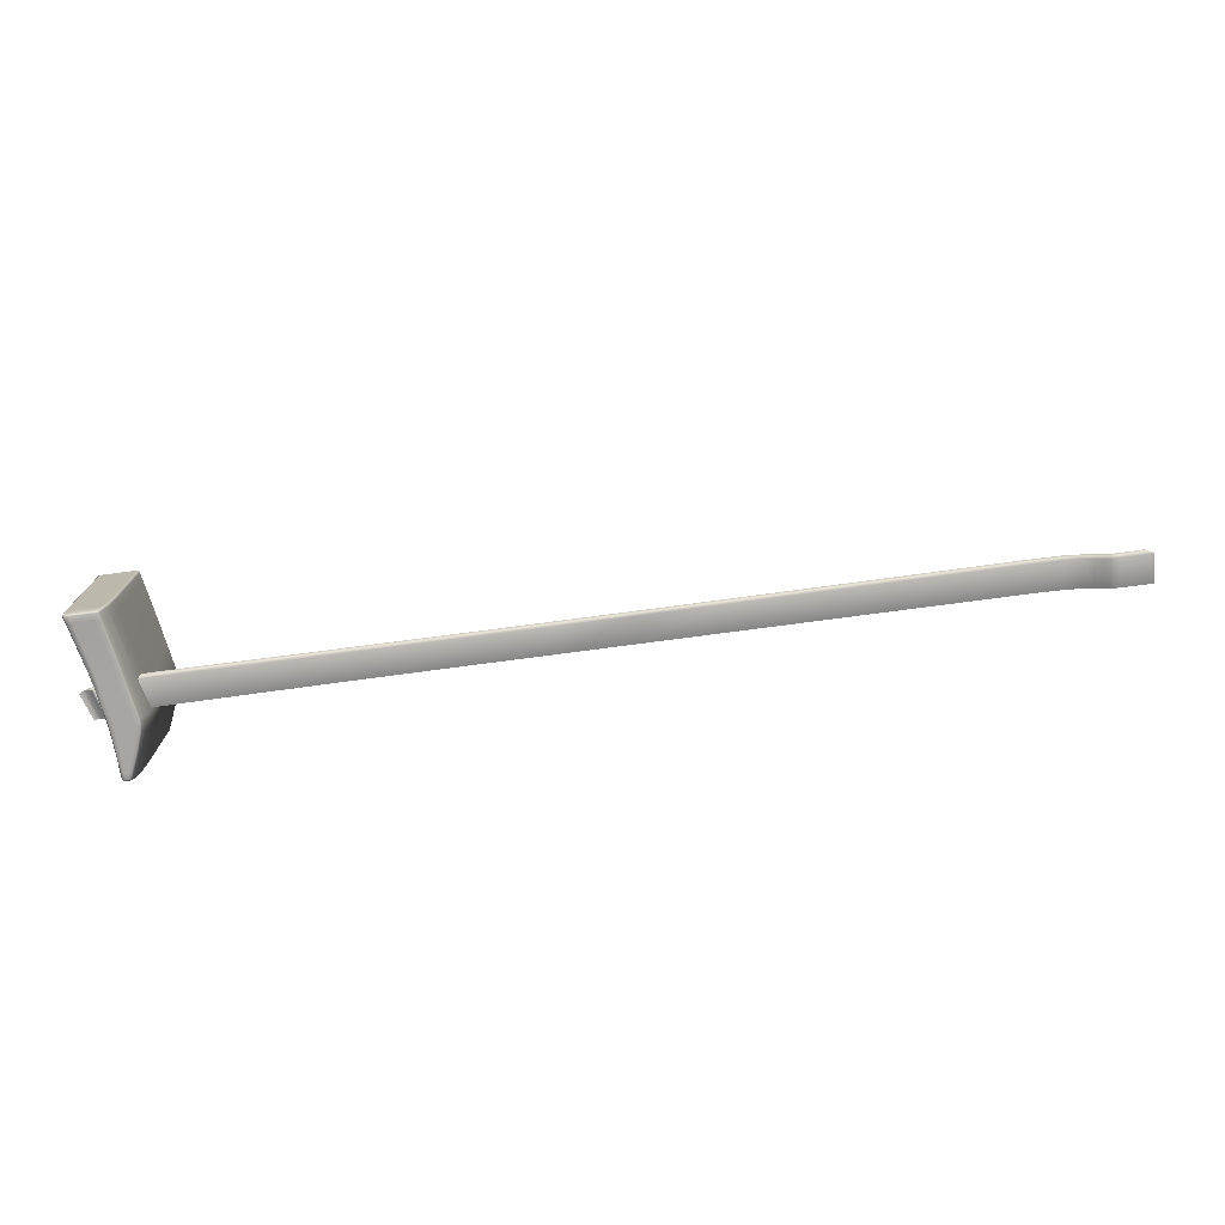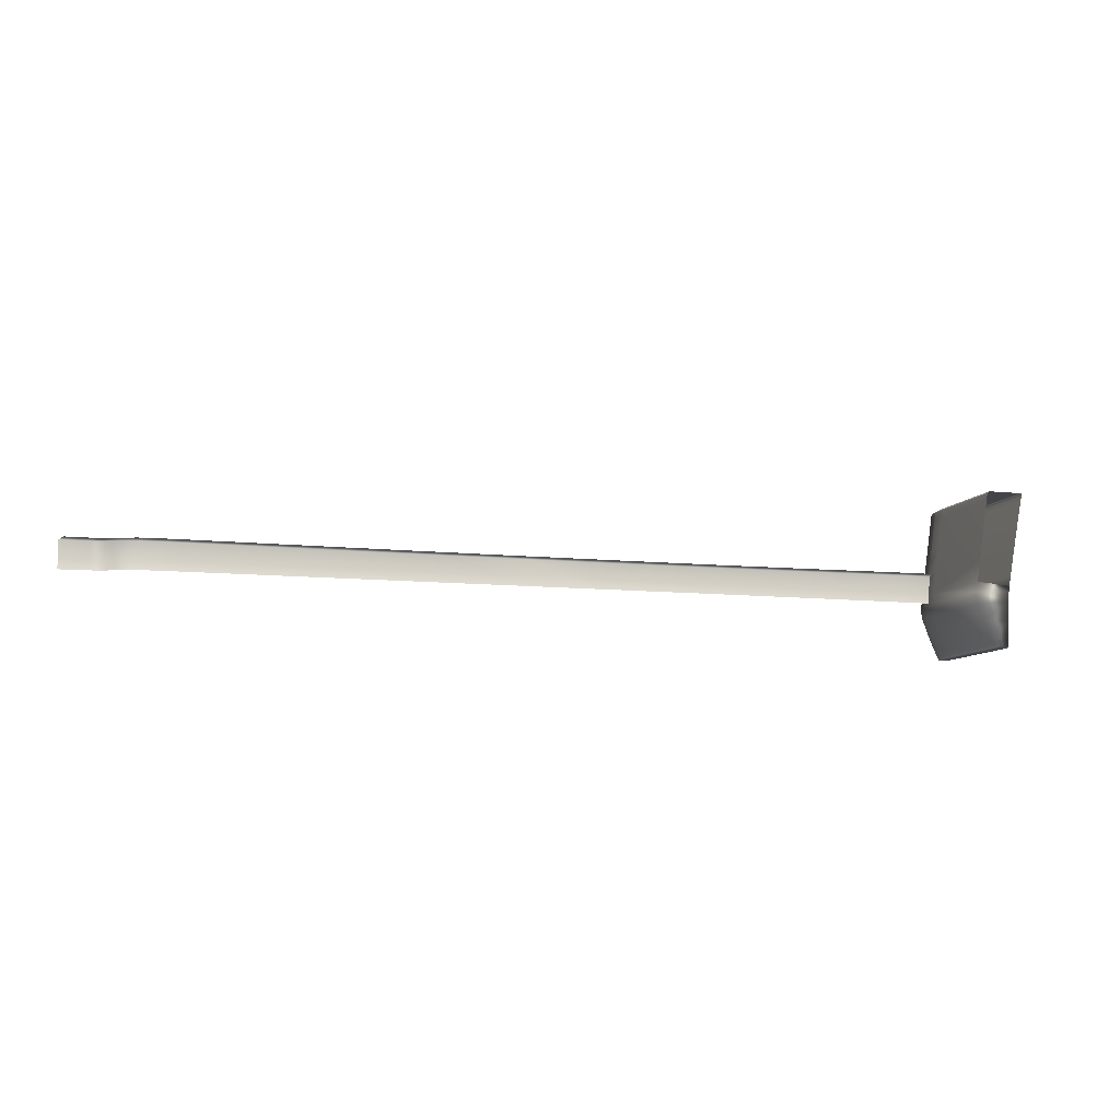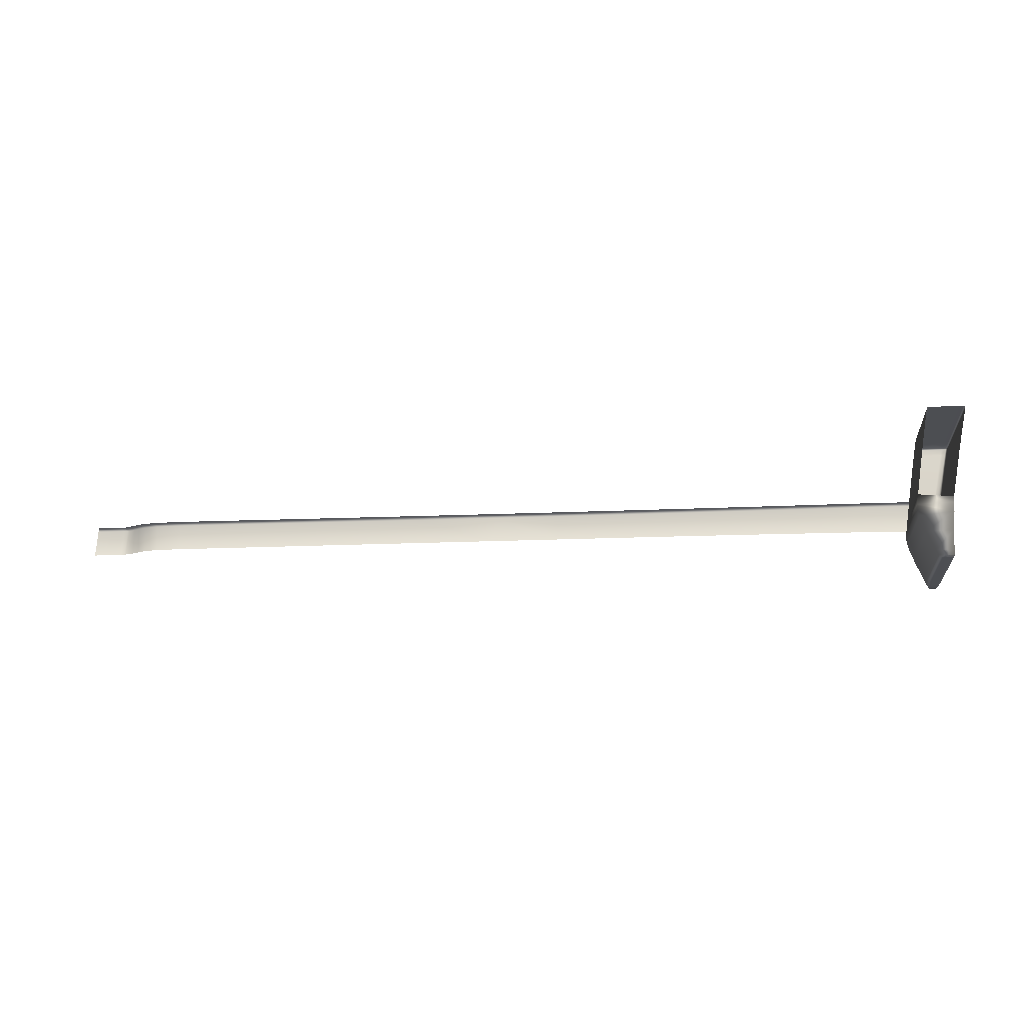
<metadata>
{"format":"obj","ext":"obj","renderer":"f3d","projection":"perspective","resolution":1024,"background":"white","views":[{"elev":-74.2,"azim":-172.4,"up":"+Z"},{"elev":-8.9,"azim":-16.6,"up":"+Y"},{"elev":-16.6,"azim":5.5,"up":"+Y"}]}
</metadata>
<code>
v  109.4 -48.65 -110.8
v  109 -48.54 -110.6
v  109.2 -48.23 -111
v  108.9 -48.23 -110.8
v  108.2 -15.22 -111
v  108.5 -13.74 -111.1
v  108.6 -15.22 -111.3
v  108.9 -13.74 -111.4
v  105.2 -33.96 -110.8
v  106 -29.09 -110.8
v  105.6 -33.89 -111.1
v  106.3 -29.06 -111.1
v  106.8 -42.62 -111.1
v  106.5 -42.63 -110.8
v  105.5 -38.93 -111.1
v  105.1 -38.97 -110.8
v  108.7 -48.65 -109.3
v  109.1 -48.79 -109.2
v  110.9 -48.65 -108.8
v  110.8 -48.54 -110.4
v  111 -48.23 -108.7
v  110.9 -48.23 -110.7
v  108.2 -13.34 -109.6
v  108.6 -13.45 -110.9
v  108.1 -13.74 -109.6
v  110.9 -48.65 -106.4
v  111 -48.23 -106.4
v  108.2 -48.65 -106.8
v  108.6 -48.79 -106.8
v  108 -13.34 -108.3
v  107.8 -13.74 -108.2
v  107.9 -13.52 -108.3
v  110.6 -48.65 -110.7
v  110.2 -48.64 -110.7
v  110.6 -48.23 -111
v  110.2 -48.19 -111
v  115.8 -13.33 -106.7
v  115.8 -13.33 -109
v  115.5 -13.21 -106.7
v  115.5 -13.21 -109.1
v  115.7 -13.43 -110.7
v  111.1 -42.53 -110.7
v  111 -46.93 -110.7
v  110.8 -42.53 -111
v  110.6 -46.93 -111
v  106.9 -23.39 -110.8
v  107.6 -18.6 -110.9
v  107.2 -23.38 -111.1
v  108 -18.6 -111.2
v  104.8 -37.45 -110.8
v  104.9 -36.27 -110.8
v  105.2 -37.38 -111.1
v  105.2 -36.19 -111.1
v  108.3 -46.93 -110.8
v  108.7 -46.93 -111
v  109.7 -48.64 -110.7
v  109.6 -48.19 -111
v  108.9 -13.34 -111.1
v  109.9 -13.34 -111.1
v  109.9 -13.73 -111.3
v  115.7 -13.69 -110.9
v  115.8 -13.69 -109
v  108.6 -13.21 -109.6
v  107.8 -13.21 -102.9
v  107.4 -13.34 -102.9
v  107.6 -13.21 -81.44
v  107.2 -13.34 -81.43
v  115.8 -13.33 -102.8
v  115.7 -13.33 -81.4
v  115.8 -13.69 -102.7
v  115.7 -13.69 -81.39
v  111 -48.23 -102.5
v  110.9 -48.23 -81.26
v  110.9 -48.65 -102.5
v  110.8 -48.65 -81.26
v  108.1 -48.79 -81.27
v  107.7 -48.65 -81.27
v  108.3 -48.79 -102.6
v  107.9 -48.65 -102.6
v  107.1 -13.74 -81.43
v  107.3 -13.74 -102.9
v  108.3 -13.21 -108.3
v  107.8 -13.34 -107.2
v  108.1 -13.21 -107.2
v  115.8 -13.69 -106.7
v  107.6 -13.74 -107.2
v  114.3 -13.7 -111.3
v  114.4 -13.33 -111
v  115.4 -13.69 -111.3
v  115.5 -13.33 -111
v  115.1 -15.15 -111.3
v  113.4 -25.41 -110.1
v  112.9 -28.29 -109.9
v  113.5 -23.2 -111.1
v  112.5 -28.37 -111
v  112.1 -32.61 -110.6
v  111.8 -32.68 -111
v  111.5 -36.02 -110.6
v  111.4 -38.14 -110.6
v  111.2 -36.09 -111
v  111 -38.18 -111
v  110.6 -48.79 -108.8
v  110.5 -48.79 -106.5
v  110.5 -48.79 -102.5
v  110.4 -48.79 -81.26
v  115.4 -13.21 -102.8
v  115.3 -13.21 -81.4
v  108.4 -48.23 -109.3
v  107.6 -48.23 -102.6
v  107.4 -48.23 -81.27
v  108 -48.23 -106.9
v  114.8 -18.42 -110.6
v  114.4 -18.55 -111.2
v  111.7 -34.68 -110.6
v  111.4 -34.76 -111
v  115.5 -15.15 -109
v  112.2 -32.59 -108.7
v  113 -28.32 -108.7
v  111.2 -42.53 -108.7
v  111.5 -38.13 -108.7
v  115.5 -15.15 -106.6
v  112.2 -32.59 -106.4
v  112.9 -28.32 -106.4
v  111.2 -42.53 -106.4
v  111.4 -38.13 -106.4
v  111.2 -42.53 -102.5
v  111.1 -42.53 -81.26
v  111 -46.93 -102.5
v  110.9 -46.93 -81.26
v  111.1 -46.93 -106.4
v  113.9 -23.19 -106.4
v  113.9 -23.19 -108.8
v  114.8 -18.55 -106.5
v  114.8 -18.55 -108.9
v  111.6 -36 -106.4
v  111.7 -36 -108.7
v  111.8 -34.65 -106.4
v  111.8 -34.65 -108.7
v  111.1 -46.93 -108.7
v  115.5 -15.15 -102.7
v  115.4 -15.14 -81.37
v  113.9 -23.19 -102.5
v  113.8 -23.18 -81.26
v  112.9 -28.32 -102.4
v  112.8 -28.32 -81.25
v  112.2 -32.59 -102.4
v  112.1 -32.59 -81.25
v  111.4 -38.13 -102.5
v  111.6 -36 -102.4
v  111.3 -38.13 -81.25
v  111.5 -36 -81.25
v  114.8 -18.55 -102.6
v  114.7 -18.51 -81.31
v  111.8 -34.65 -102.4
v  111.7 -34.65 -81.25
v  106.4 -23.4 -109.4
v  105.6 -29.1 -109.3
v  104.4 -37.48 -109.3
v  104.7 -38.98 -109.3
v  104 -37.48 -106.9
v  104.2 -38.98 -106.9
v  106.2 -22.13 -107.3
v  105.5 -26.25 -106.8
v  105.1 -29.1 -106.9
v  107.1 -46.93 -102.6
v  106.9 -46.93 -81.28
v  107.4 -46.93 -106.9
v  106.4 -18.6 -102.7
v  107 -15.22 -102.8
v  106.7 -18.6 -107
v  107.3 -15.22 -107.1
v  106.2 -18.56 -81.35
v  106.8 -15.21 -81.41
v  103.6 -36.29 -102.6
v  104 -33.98 -102.6
v  104 -36.29 -106.9
v  104.3 -33.98 -106.9
v  103.4 -36.29 -81.29
v  103.8 -33.98 -81.29
v  107.9 -46.93 -109.3
v  106.1 -42.63 -109.3
v  107.8 -15.22 -109.6
v  104.8 -33.98 -109.3
v  105.2 -42.63 -102.6
v  105 -42.63 -81.28
v  103.9 -38.98 -102.6
v  103.7 -38.98 -81.29
v  103.6 -37.48 -102.6
v  103.4 -37.48 -81.29
v  104.7 -29.1 -102.6
v  104.5 -29.1 -81.29
v  105.4 -23.39 -81.3
v  105.6 -23.4 -102.6
v  105.6 -42.63 -106.9
v  105.1 -28.54 -106.6
v  107.6 -15.01 -108.1
v  107.2 -18.6 -109.5
v  106.7 -19.52 -107.6
v  106 -23.4 -106.9
v  104.5 -36.29 -109.3
v  109.7 -13.21 -109.5
v  109.9 -13.21 -108.3
v  112.4 -13.21 -108.8
v  109 -13.21 -102.9
v  108.8 -13.21 -81.43
v  109.2 -13.21 -107.1
v  114.2 -13.21 -81.4
v  114.3 -13.21 -102.8
v  114.3 -13.21 -106.8
v  114.5 -13.27 -110
v  114.4 -13.21 -109.1
v  114.1 -15.15 -111.3
v  109.6 -15.2 -111.3
v  111.5 -28.48 -111
v  110.8 -32.87 -111
v  107.3 -28.94 -111.1
v  106.6 -33.7 -111.1
v  110 -42.35 -111
v  110.1 -38.25 -111
v  109.1 -46.85 -111
v  107.5 -42.41 -111.1
v  110.1 -46.85 -111
v  112.5 -23.22 -111.1
v  113.4 -18.54 -111.2
v  110.2 -36.29 -111
v  110.4 -34.99 -111
v  108.2 -23.35 -111.1
v  106.2 -37.16 -111.1
v  106.4 -38.75 -111.1
v  109.1 -18.57 -111.2
v  106.2 -35.96 -111.1
v  108.8 -48.79 -102.5
v  110 -48.79 -102.5
v  108.6 -48.79 -81.27
v  109.9 -48.79 -81.26
v  110.1 -48.79 -106.5
v  109.5 -48.79 -109.1
v  109.1 -48.79 -106.6
v  110.1 -48.79 -108.9
v  68.39 -29.29 -103.2
v  80.1 -29.2 -103.4
v  68.36 -29.6 -105.7
v  80.06 -29.51 -105.8
v  53.65 -29.68 -105.5
v  53.66 -29.37 -103
v  21.25 -29.73 -105.4
v  21.25 -29.41 -103
v  37.57 -29.72 -105.5
v  37.57 -29.4 -103
v  5.808 -29.73 -105.4
v  5.81 -29.41 -103
v  -12.44 -29.71 -105.4
v  -12.44 -29.38 -102.9
v  -3.329 -29.4 -103
v  103.7 -29.3 -106.3
v  103.8 -29.02 -103.8
v  107.2 -29.29 -106.6
v  107.7 -29.08 -104.1
v  109.6 -29.3 -107.2
v  110.7 -29.26 -105
v  98.2 -29.34 -106.1
v  98.25 -29.05 -103.7
v  92.22 -29.4 -106
v  92.26 -29.1 -103.6
v  113.2 -29.45 -106.6
v  114.6 -29.54 -108
v  111.6 -29.3 -108.5
v  112.8 -29.29 -109.8
v  -72.47 -29.24 -102.9
v  -59.97 -29.27 -102.9
v  -72.41 -29.54 -105.4
v  -59.98 -29.58 -105.4
v  -78.71 -29.25 -103.2
v  -78.38 -29.52 -105.6
v  -83.61 -29.5 -107.4
v  -84.82 -29.36 -105.2
v  -81.75 -29.51 -106.4
v  -82.6 -29.32 -104.1
v  -88.88 -29.49 -109
v  -88.87 -29.19 -106.5
v  -87.92 -29.49 -109
v  -87.92 -29.19 -106.5
v  -90.15 -29.49 -109
v  -90.15 -29.19 -106.5
v  -86.16 -29.49 -108.8
v  -87 -29.25 -106.5
v  -85.04 -29.5 -108.2
v  -86.26 -29.32 -106
v  -87.33 -29.2 -106.6
v  -87.07 -29.49 -109
v  -91.97 -29.49 -109
v  -91.97 -29.19 -106.5
v  -93.65 -29.48 -109
v  -92.72 -29.18 -106.5
v  -94.52 -29.48 -109
v  -93.58 -29.18 -106.5
v  -37.18 -29.65 -105.4
v  -37.17 -29.33 -102.9
v  113.3 -29.29 -110.3
v  115.1 -29.55 -108.5
v  87.13 -29.14 -103.5
v  87.09 -29.45 -106
v  113.5 -35.98 -107.7
v  114.5 -35.99 -108.7
v  116.1 -29.93 -109.5
v  21.05 -35.9 -104
v  37.35 -35.9 -104
v  67.82 -35.91 -104.2
v  53.35 -35.9 -104.1
v  79.24 -35.91 -104.4
v  5.639 -35.9 -104
v  108.6 -35.98 -105.8
v  106.2 -35.95 -105.2
v  102.6 -35.92 -104.9
v  91.08 -35.91 -104.6
v  97.1 -35.91 -104.7
v  111.5 -35.99 -108.5
v  110.4 -35.99 -107.2
v  -59.34 -35.9 -104
v  -71.78 -35.9 -104
v  -77.83 -35.9 -104.2
v  -81.15 -35.9 -105
v  -87.9 -35.9 -107.6
v  -88.78 -35.92 -107.6
v  -83 -35.9 -106
v  -84.64 -35.9 -106.8
v  -86.01 -35.89 -107.4
v  -87.03 -35.89 -107.6
v  -93.61 -35.94 -107.6
v  -91.85 -35.94 -107.6
v  -89.99 -35.94 -107.6
v  -94.51 -35.94 -107.6
v  -12.47 -35.9 -104
v  -36.85 -35.9 -104
v  112 -35.99 -109
v  86.06 -35.91 -104.5
g H713_206A_L_D_H713_206A_L
f 1 2 3
f 3 2 4
f 5 6 7
f 7 6 8
f 9 10 11
f 11 10 12
f 13 14 15
f 15 14 16
f 17 2 18
f 18 2 1
f 19 20 21
f 21 20 22
f 23 24 25
f 25 24 6
f 19 21 26
f 26 21 27
f 28 17 29
f 29 17 18
f 23 25 30
f 31 32 25
f 32 30 25
f 33 34 35
f 35 34 36
f 37 38 39
f 39 38 40
f 38 41 40
f 42 43 44
f 44 43 45
f 46 47 48
f 48 47 49
f 50 51 52
f 52 51 53
f 54 55 4
f 4 55 3
f 56 1 57
f 57 1 3
f 24 58 6
f 6 58 8
f 59 60 58
f 58 60 8
f 10 46 12
f 12 46 48
f 50 52 16
f 16 52 15
f 61 41 62
f 62 41 38
f 58 24 63
f 63 24 23
f 64 65 66
f 66 65 67
f 68 69 70
f 70 69 71
f 72 73 74
f 74 73 75
f 76 77 78
f 78 77 79
f 80 67 81
f 81 67 65
f 63 23 82
f 82 23 30
f 65 64 83
f 83 64 84
f 38 37 62
f 62 37 85
f 37 68 85
f 85 68 70
f 72 74 27
f 27 74 26
f 78 79 29
f 29 79 28
f 81 65 86
f 86 65 83
f 60 59 87
f 87 59 88
f 57 36 56
f 56 36 34
f 87 88 89
f 89 88 90
f 41 61 90
f 90 61 89
f 89 61 91
f 92 93 94
f 94 93 95
f 93 96 95
f 95 96 97
f 98 99 100
f 100 99 101
f 99 42 101
f 101 42 44
f 43 22 45
f 45 22 35
f 20 33 22
f 22 33 35
f 33 20 102
f 102 20 19
f 102 19 103
f 103 19 26
f 74 104 26
f 26 104 103
f 104 74 105
f 105 74 75
f 106 107 68
f 68 107 69
f 68 37 106
f 106 37 39
f 55 54 13
f 13 54 14
f 4 2 108
f 108 2 17
f 109 79 110
f 110 79 77
f 17 28 108
f 108 28 111
f 28 79 111
f 111 79 109
f 47 5 49
f 49 5 7
f 61 112 91
f 91 112 113
f 112 92 113
f 113 92 94
f 51 9 53
f 53 9 11
f 96 114 97
f 97 114 115
f 114 98 115
f 115 98 100
f 116 61 62
f 96 93 117
f 117 93 118
f 42 99 119
f 119 99 120
f 121 116 85
f 85 116 62
f 122 117 123
f 123 117 118
f 124 119 125
f 125 119 120
f 126 127 128
f 128 127 129
f 126 128 124
f 124 128 130
f 131 132 133
f 133 132 134
f 132 92 134
f 134 92 112
f 135 136 137
f 137 136 138
f 98 114 136
f 136 114 138
f 22 43 21
f 21 43 139
f 93 92 118
f 118 92 132
f 99 98 120
f 120 98 136
f 70 71 140
f 140 71 141
f 142 143 144
f 144 143 145
f 144 145 146
f 146 145 147
f 148 149 150
f 150 149 151
f 148 150 126
f 126 150 127
f 72 128 73
f 73 128 129
f 140 121 70
f 70 121 85
f 132 131 118
f 118 131 123
f 131 142 123
f 123 142 144
f 144 146 123
f 123 146 122
f 120 136 125
f 125 136 135
f 135 149 125
f 125 149 148
f 148 126 125
f 125 126 124
f 21 139 27
f 27 139 130
f 130 128 27
f 27 128 72
f 43 42 139
f 139 42 119
f 130 139 124
f 124 139 119
f 140 141 152
f 152 141 153
f 152 153 142
f 142 153 143
f 116 121 134
f 134 121 133
f 121 140 133
f 133 140 152
f 142 131 152
f 152 131 133
f 61 116 112
f 112 116 134
f 154 146 155
f 155 146 147
f 154 155 149
f 149 155 151
f 138 117 137
f 137 117 122
f 122 146 137
f 137 146 154
f 154 149 137
f 137 149 135
f 114 96 138
f 138 96 117
f 46 10 156
f 156 10 157
f 158 50 159
f 159 50 16
f 160 158 161
f 161 158 159
f 156 157 162
f 162 157 163
f 163 157 164
f 109 110 165
f 165 110 166
f 165 167 109
f 109 167 111
f 168 169 170
f 170 169 171
f 172 173 168
f 168 173 169
f 174 175 176
f 176 175 177
f 174 178 175
f 175 178 179
f 54 180 14
f 14 180 181
f 6 5 25
f 25 5 182
f 10 9 157
f 157 9 183
f 14 181 16
f 16 181 159
f 165 166 184
f 184 166 185
f 184 185 186
f 186 185 187
f 186 187 188
f 188 187 189
f 190 175 191
f 191 175 179
f 191 192 190
f 190 192 193
f 81 169 80
f 80 169 173
f 180 167 181
f 181 167 194
f 167 165 194
f 194 165 184
f 181 194 159
f 159 194 161
f 194 184 161
f 161 184 186
f 188 160 186
f 186 160 161
f 157 183 164
f 164 183 177
f 175 190 177
f 177 190 164
f 164 190 195
f 190 193 195
f 164 195 163
f 25 182 31
f 31 182 196
f 169 81 171
f 171 81 86
f 180 54 108
f 108 54 4
f 167 180 111
f 111 180 108
f 5 47 182
f 182 47 197
f 47 46 197
f 197 46 156
f 182 197 196
f 196 197 198
f 197 156 198
f 198 156 162
f 193 168 199
f 199 168 170
f 168 193 172
f 172 193 192
f 9 51 183
f 183 51 200
f 51 50 200
f 200 50 158
f 183 200 177
f 177 200 176
f 200 158 176
f 176 158 160
f 160 188 176
f 176 188 174
f 174 188 178
f 178 188 189
f 201 63 202
f 202 63 82
f 201 202 203
f 59 58 201
f 201 58 63
f 64 66 204
f 204 66 205
f 64 204 84
f 84 204 206
f 207 208 205
f 205 208 204
f 206 204 209
f 209 204 208
f 59 203 88
f 88 203 210
f 59 201 203
f 106 208 107
f 107 208 207
f 211 209 40
f 40 209 39
f 209 208 39
f 39 208 106
f 88 210 90
f 87 212 60
f 60 212 213
f 214 215 216
f 216 215 217
f 212 87 91
f 91 87 89
f 215 214 97
f 97 214 95
f 44 218 101
f 101 218 219
f 220 55 221
f 221 55 13
f 221 218 220
f 220 218 222
f 223 224 94
f 94 224 113
f 225 226 100
f 100 226 115
f 55 220 3
f 3 220 57
f 60 213 8
f 8 213 7
f 227 216 48
f 48 216 12
f 216 217 12
f 12 217 11
f 228 229 52
f 52 229 15
f 221 13 229
f 229 13 15
f 216 227 214
f 214 227 223
f 229 228 219
f 219 228 225
f 229 219 221
f 221 219 218
f 220 222 57
f 57 222 36
f 214 223 95
f 95 223 94
f 219 225 101
f 101 225 100
f 222 45 36
f 36 45 35
f 45 222 44
f 44 222 218
f 213 230 7
f 7 230 49
f 230 227 49
f 49 227 48
f 224 212 113
f 113 212 91
f 230 213 224
f 224 213 212
f 224 223 230
f 230 223 227
f 217 231 11
f 11 231 53
f 231 228 53
f 53 228 52
f 226 215 115
f 115 215 97
f 231 217 226
f 226 217 215
f 226 225 231
f 231 225 228
f 232 233 234
f 234 233 235
f 233 236 104
f 104 236 103
f 104 105 233
f 233 105 235
f 1 56 18
f 18 56 237
f 78 232 76
f 76 232 234
f 18 237 29
f 29 237 238
f 232 78 238
f 238 78 29
f 56 34 237
f 237 34 239
f 237 239 238
f 238 239 236
f 238 236 232
f 232 236 233
f 34 33 239
f 239 33 102
f 239 102 236
f 236 102 103
f 240 241 242
f 242 241 243
f 244 245 242
f 242 245 240
f 246 247 248
f 248 247 249
f 248 249 244
f 244 249 245
f 250 251 246
f 246 251 247
f 252 253 250
f 253 254 250
f 254 251 250
f 255 256 257
f 257 256 258
f 257 258 259
f 259 258 260
f 261 262 255
f 255 262 256
f 263 264 261
f 261 264 262
f 265 266 267
f 267 266 268
f 260 265 259
f 259 265 267
f 269 270 271
f 271 270 272
f 273 269 274
f 274 269 271
f 275 276 277
f 277 276 278
f 278 273 277
f 277 273 274
f 279 280 281
f 281 280 282
f 283 284 279
f 279 284 280
f 285 286 287
f 287 286 288
f 287 288 275
f 275 288 276
f 282 289 281
f 281 289 290
f 289 286 290
f 290 286 285
f 291 292 283
f 283 292 284
f 293 294 291
f 291 294 292
f 295 296 293
f 293 296 294
f 297 298 252
f 252 298 253
f 272 270 297
f 297 270 298
f 268 266 299
f 299 266 300
f 301 264 302
f 302 264 263
f 243 241 302
f 302 241 301
f 303 300 304
f 304 300 305
f 306 246 307
f 307 246 248
f 242 308 244
f 244 308 309
f 243 310 242
f 242 310 308
f 244 309 248
f 248 309 307
f 311 250 306
f 306 250 246
f 259 312 257
f 257 312 313
f 257 313 255
f 255 313 314
f 315 263 316
f 316 263 261
f 255 314 261
f 261 314 316
f 268 317 267
f 267 317 318
f 319 320 272
f 272 320 271
f 321 322 274
f 274 322 277
f 281 323 279
f 279 323 324
f 325 326 275
f 275 326 287
f 327 328 285
f 285 328 290
f 293 291 329
f 329 291 330
f 331 330 283
f 283 330 291
f 329 332 293
f 293 332 295
f 333 334 252
f 252 334 297
f 283 279 331
f 331 279 324
f 281 290 323
f 323 290 328
f 285 287 327
f 327 287 326
f 275 277 325
f 325 277 322
f 274 271 321
f 321 271 320
f 272 297 319
f 319 297 334
f 267 318 259
f 259 318 312
f 299 335 268
f 268 335 317
f 250 311 252
f 252 311 333
f 336 302 315
f 315 302 263
f 302 336 243
f 243 336 310
f 299 300 335
f 335 300 303
f 189 150 178
f 178 150 151
f 189 187 150
f 187 185 150
f 150 185 127
f 185 166 127
f 127 166 129
f 166 110 129
f 129 110 73
f 110 77 73
f 77 76 73
f 76 234 73
f 234 235 73
f 235 105 73
f 75 73 105
f 178 151 179
f 179 151 155
f 195 193 163
f 163 193 199
f 199 162 163
f 198 162 170
f 170 162 199
f 171 198 170
f 196 198 171
f 86 196 171
f 31 196 86
f 32 31 83
f 83 31 86
f 30 32 83
f 82 30 84
f 84 30 83
f 206 82 84
f 202 82 206
f 209 202 206
f 202 209 203
f 203 209 211
f 210 203 211
f 90 210 40
f 40 210 211
f 40 41 90

</code>
